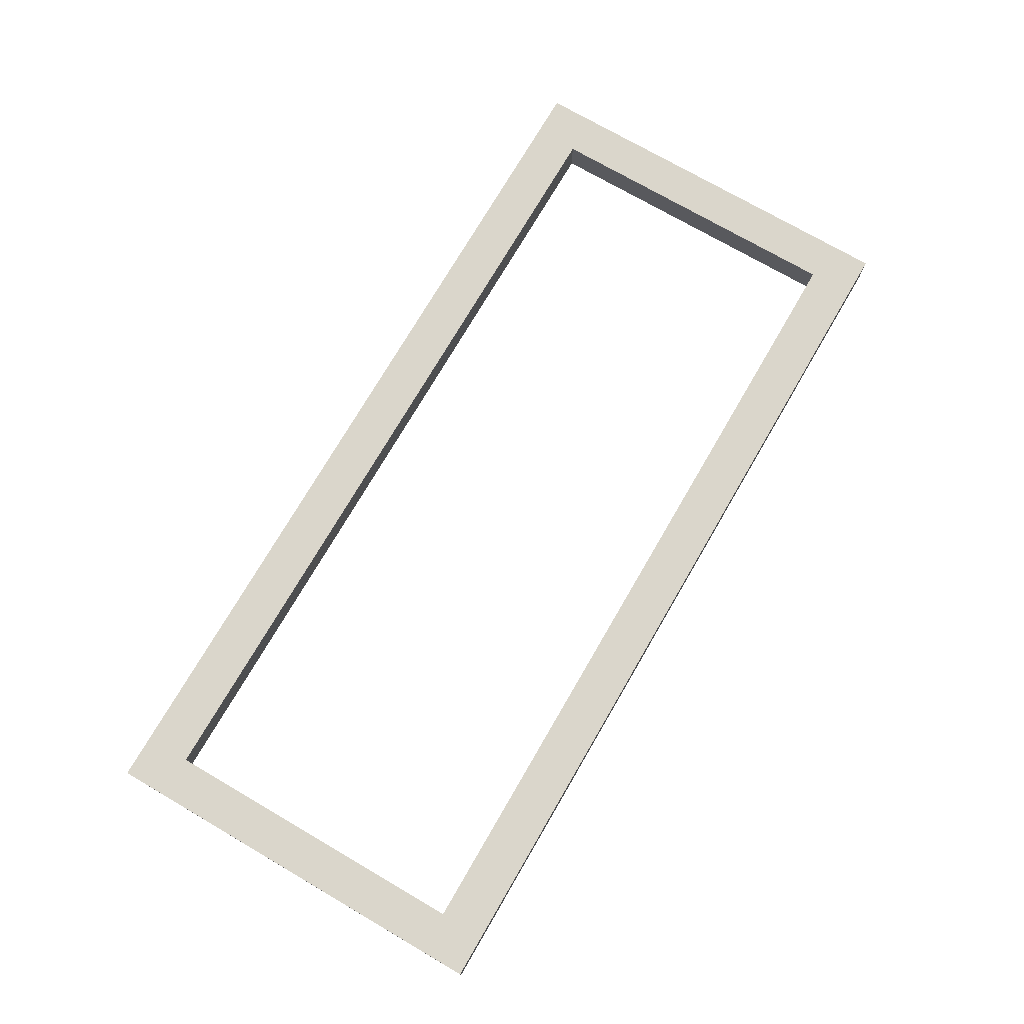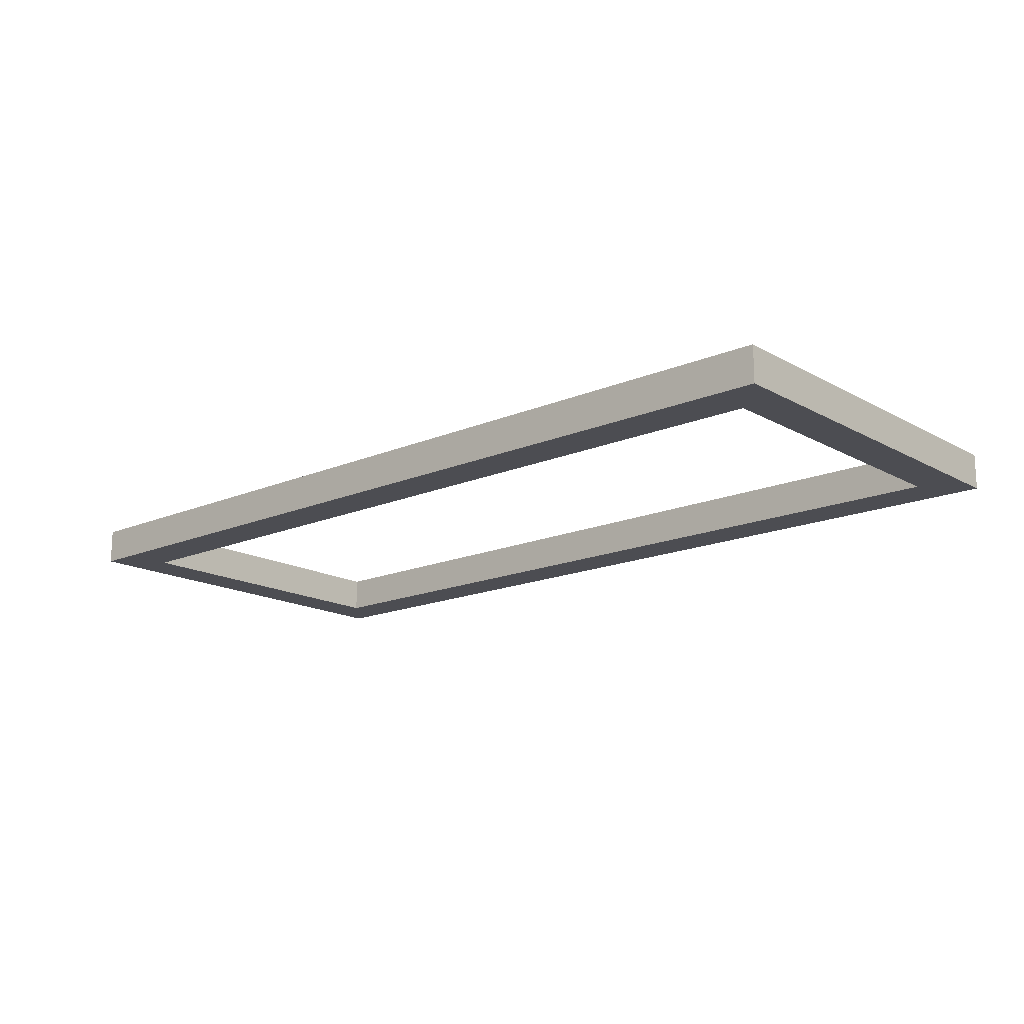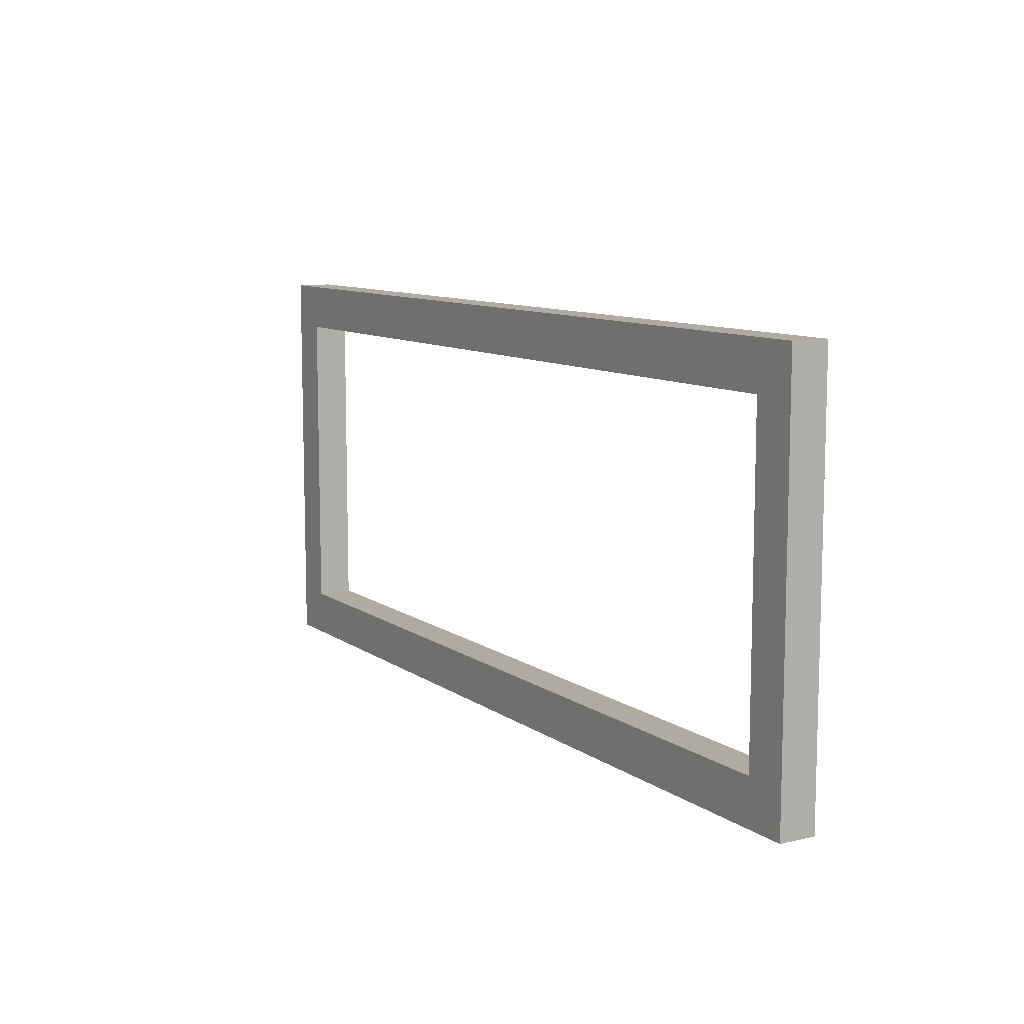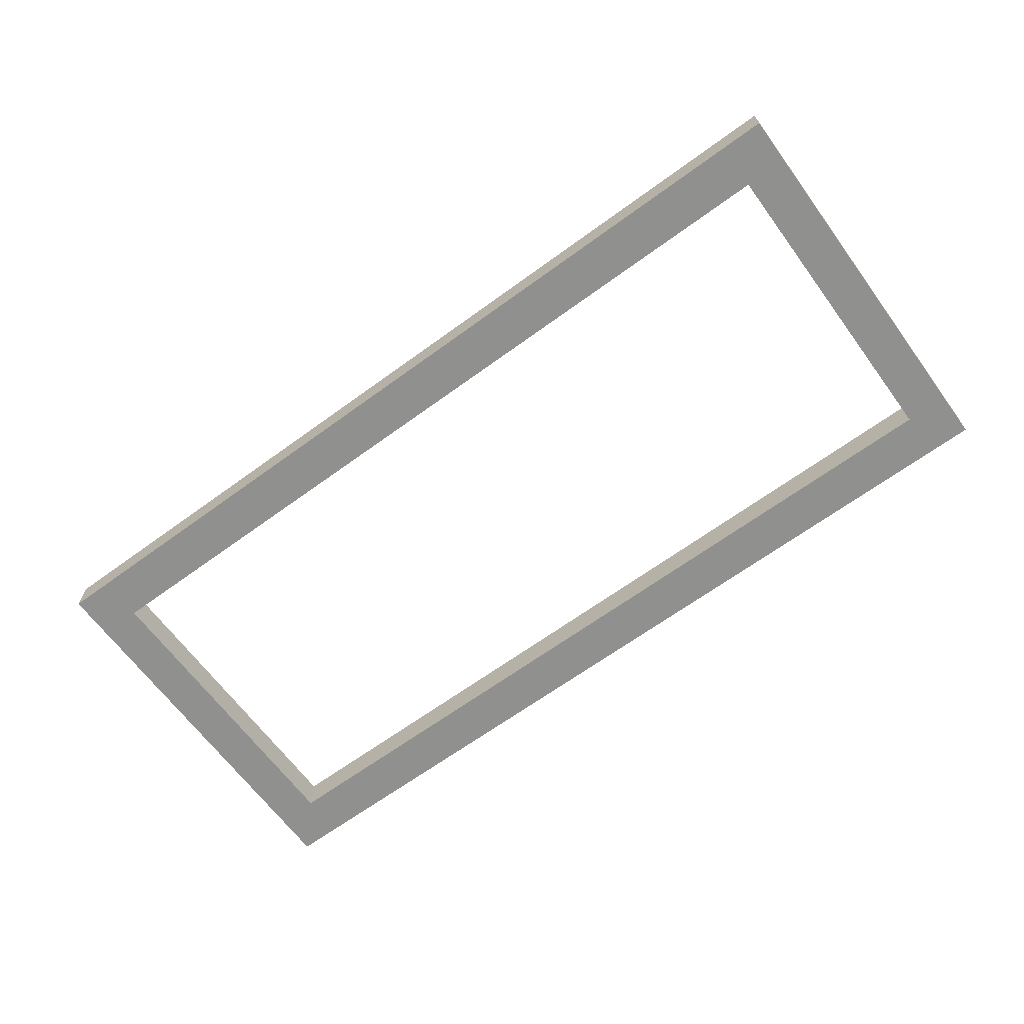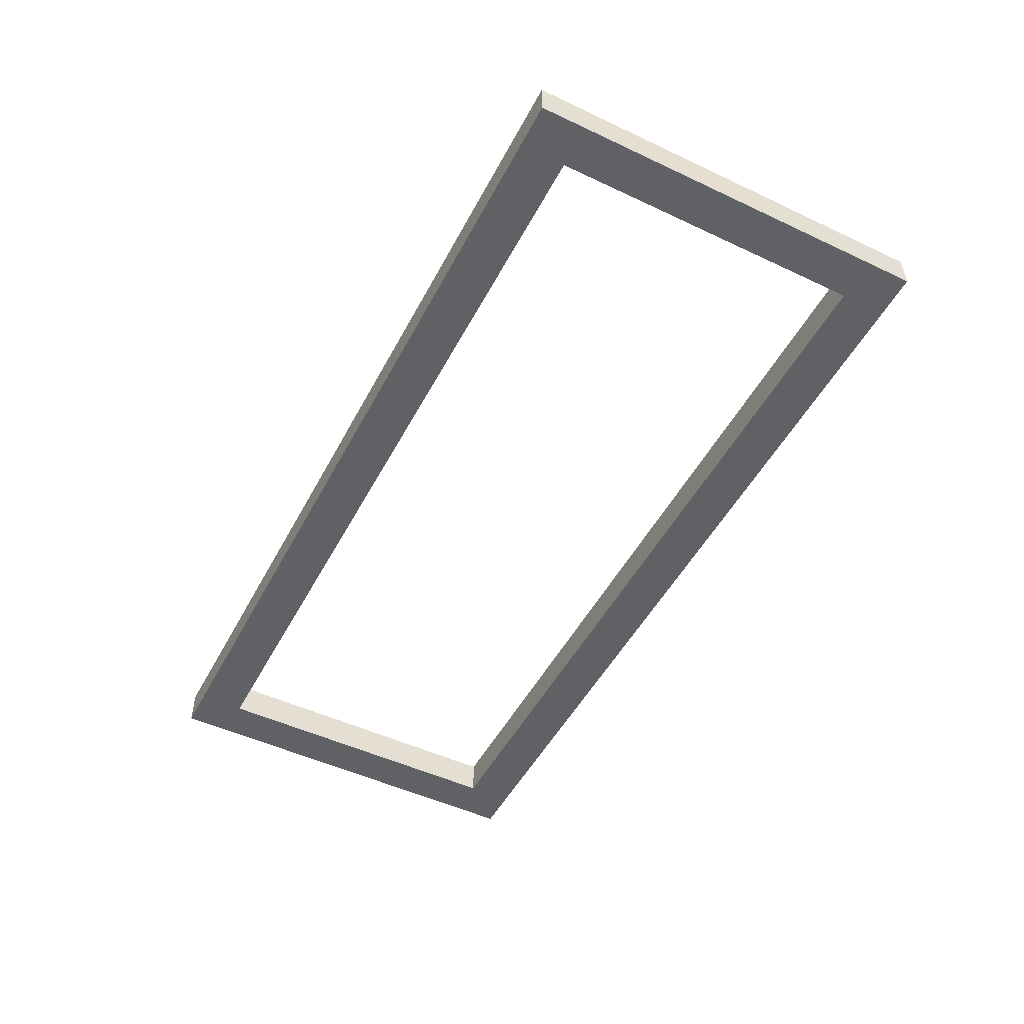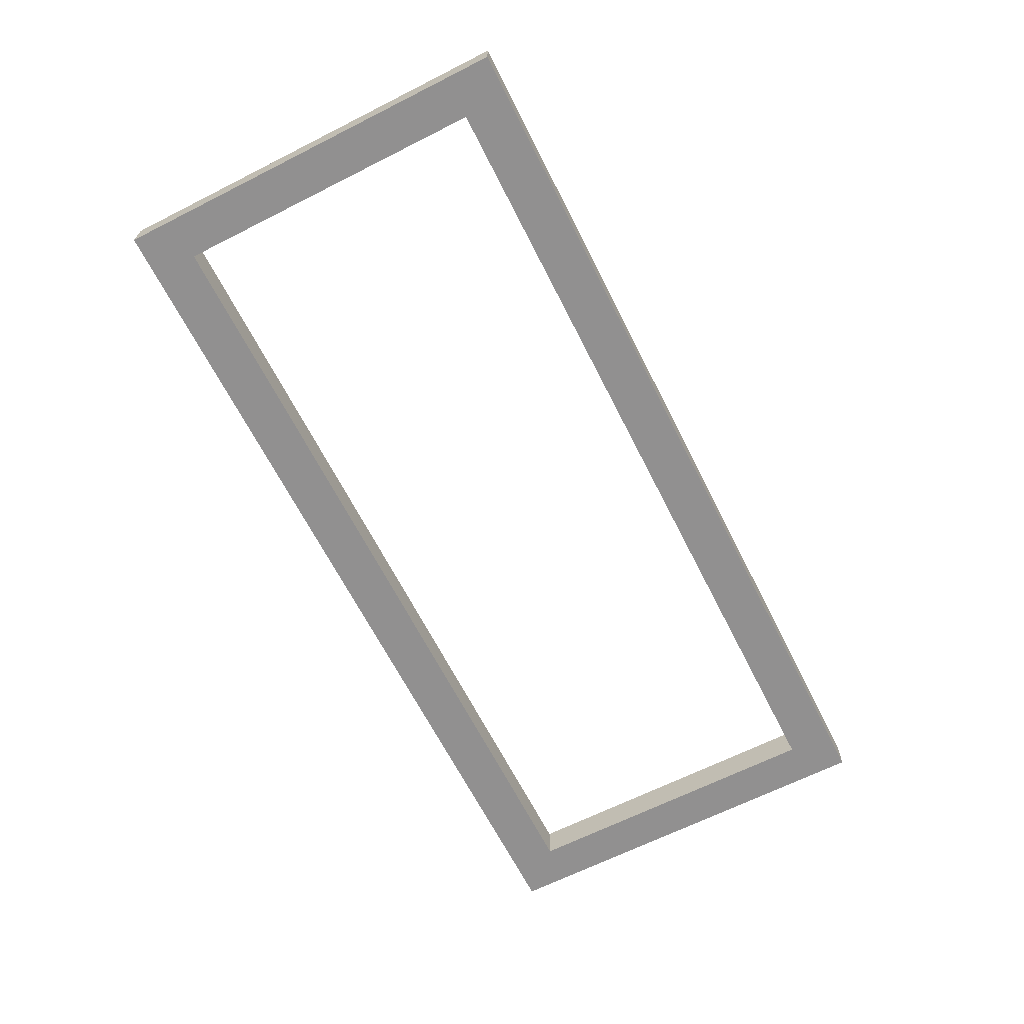
<metadata>
{"format":"obj","ext":"obj","renderer":"f3d","projection":"perspective","resolution":1024,"background":"white","views":[{"elev":74.0,"azim":120.2,"up":"+Z"},{"elev":-16.3,"azim":41.3,"up":"+Z"},{"elev":9.8,"azim":59.3,"up":"+Y"},{"elev":-65.6,"azim":36.3,"up":"+Z"},{"elev":-50.2,"azim":62.7,"up":"+Z"},{"elev":-65.8,"azim":-63.1,"up":"+Z"}]}
</metadata>
<code>
v 100 50.27 4.013
v -1.811 50.27 4.013
v 2.959 45.15 4.013
v 95.23 45.15 4.013
v -1.811 4.711 4.013
v 2.959 9.832 4.013
v 100 4.711 4.013
v 95.23 9.832 4.013
v 100 4.711 0
v -1.811 4.711 0
v 2.959 9.832 0
v 95.23 9.832 0
v -1.811 50.27 0
v 2.959 45.15 0
v 100 50.27 0
v 95.23 45.15 0
f 1 7 9 15
f 1 2 3 4
f 2 5 6 3
f 5 7 8 6
f 7 1 4 8
f 9 10 11 12
f 10 13 14 11
f 13 15 16 14
f 15 9 12 16
f 2 1 15 13
f 11 6 8 12
f 5 10 9 7
f 2 13 10 5
f 14 16 4 3
f 16 12 8 4
f 14 3 6 11

</code>
